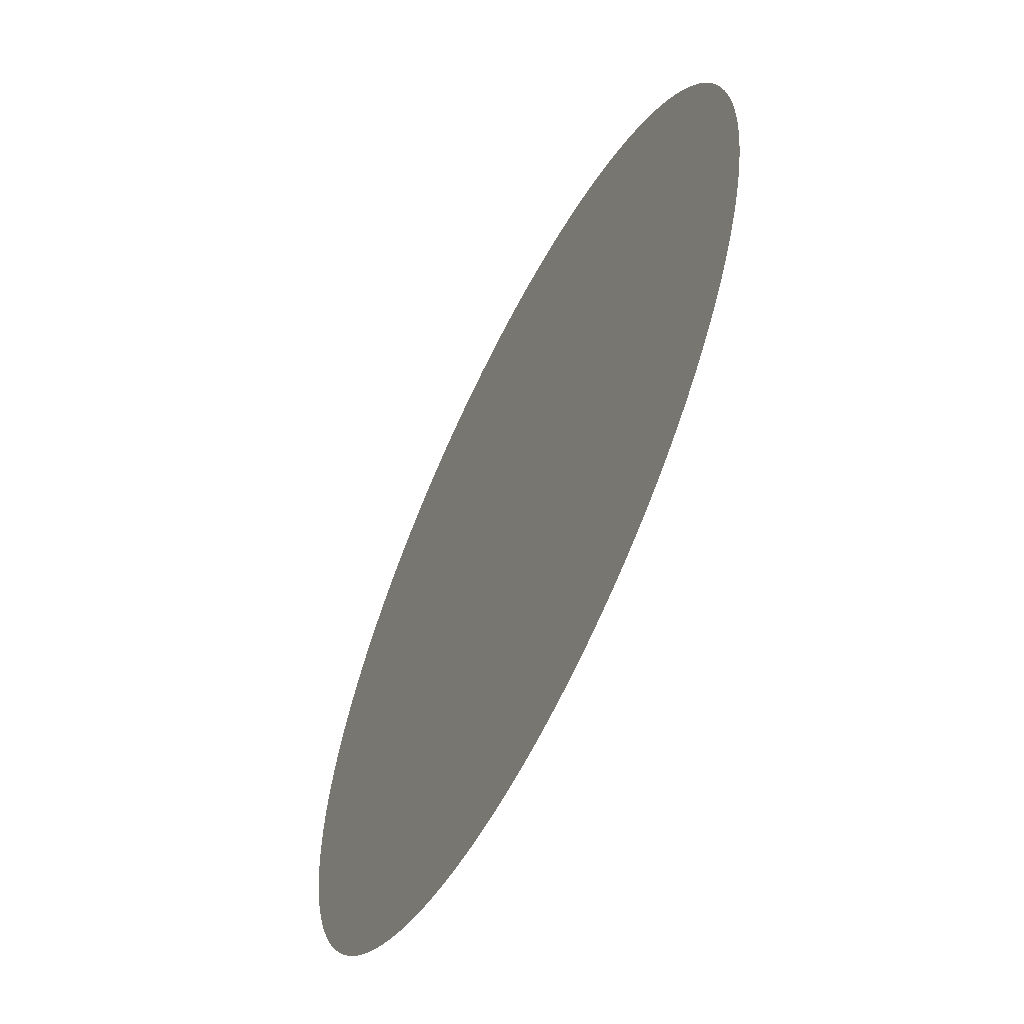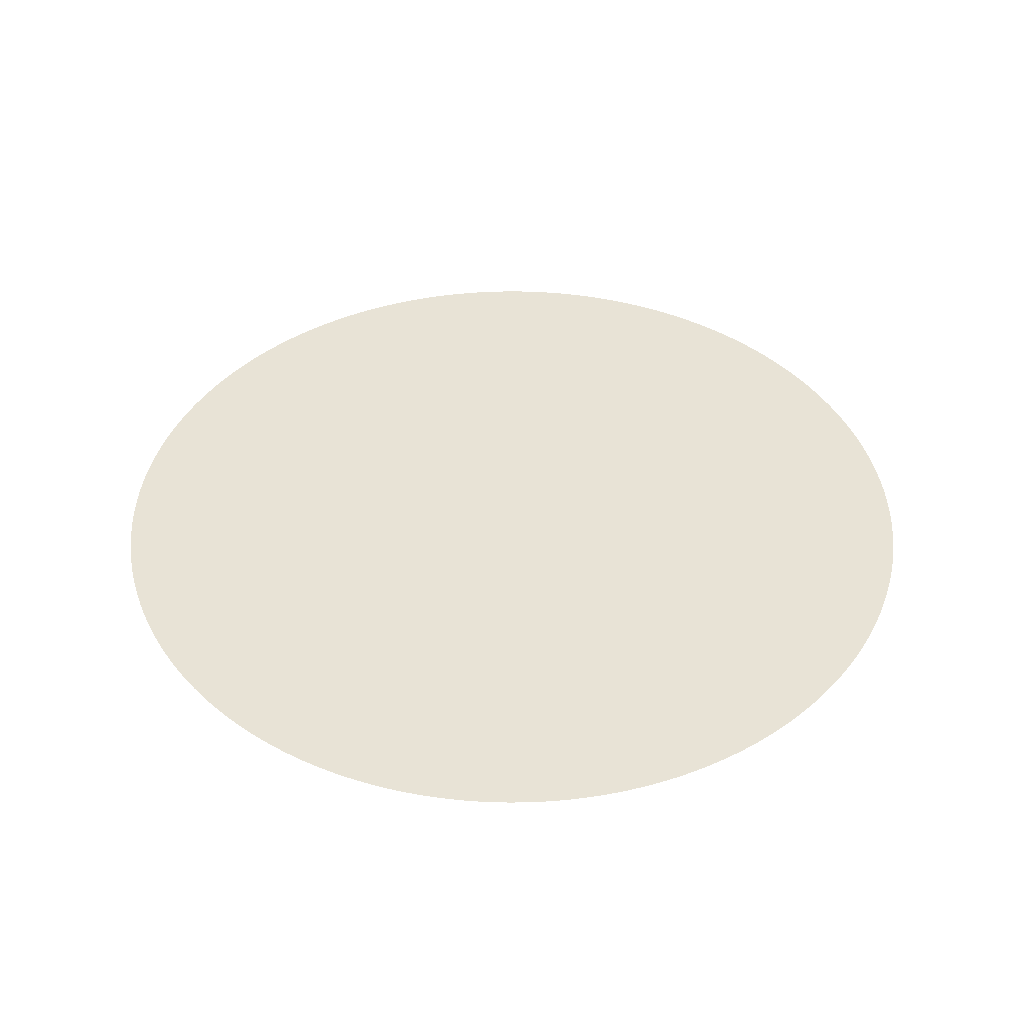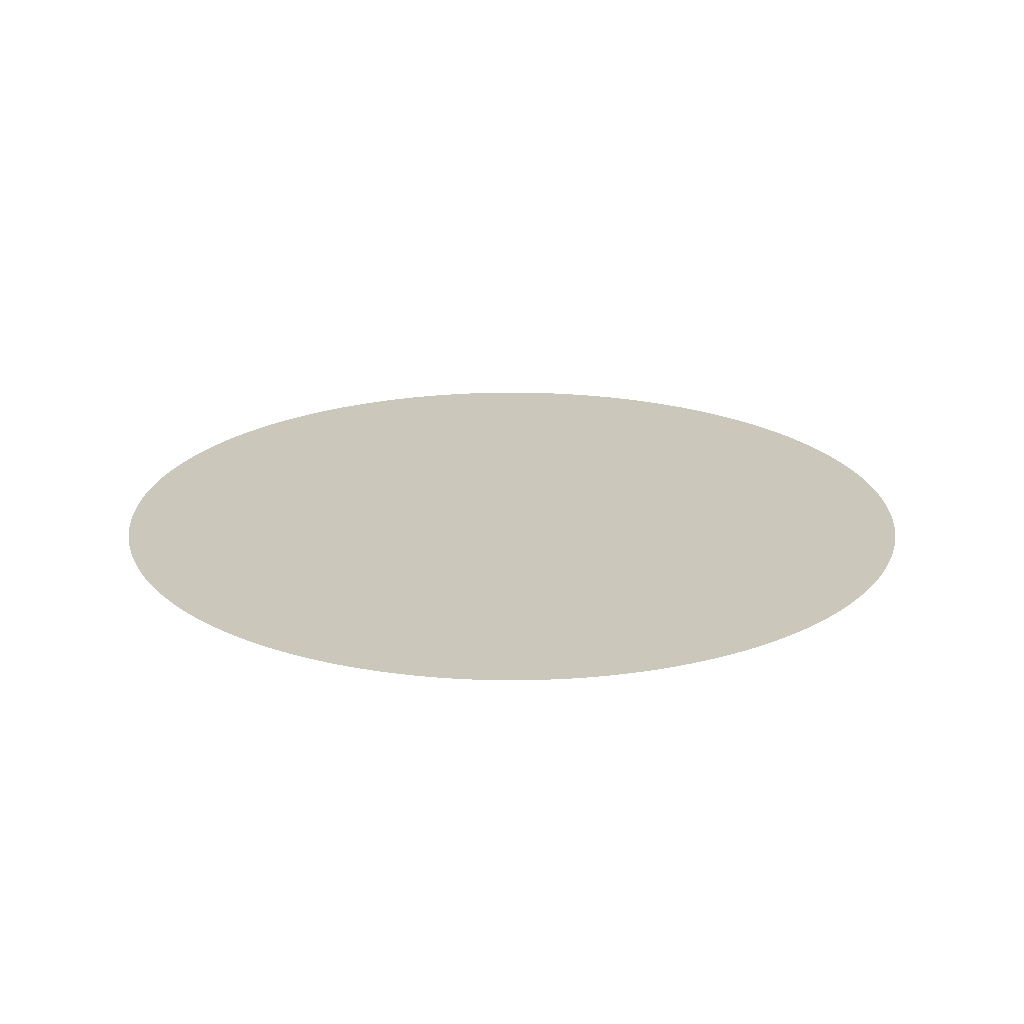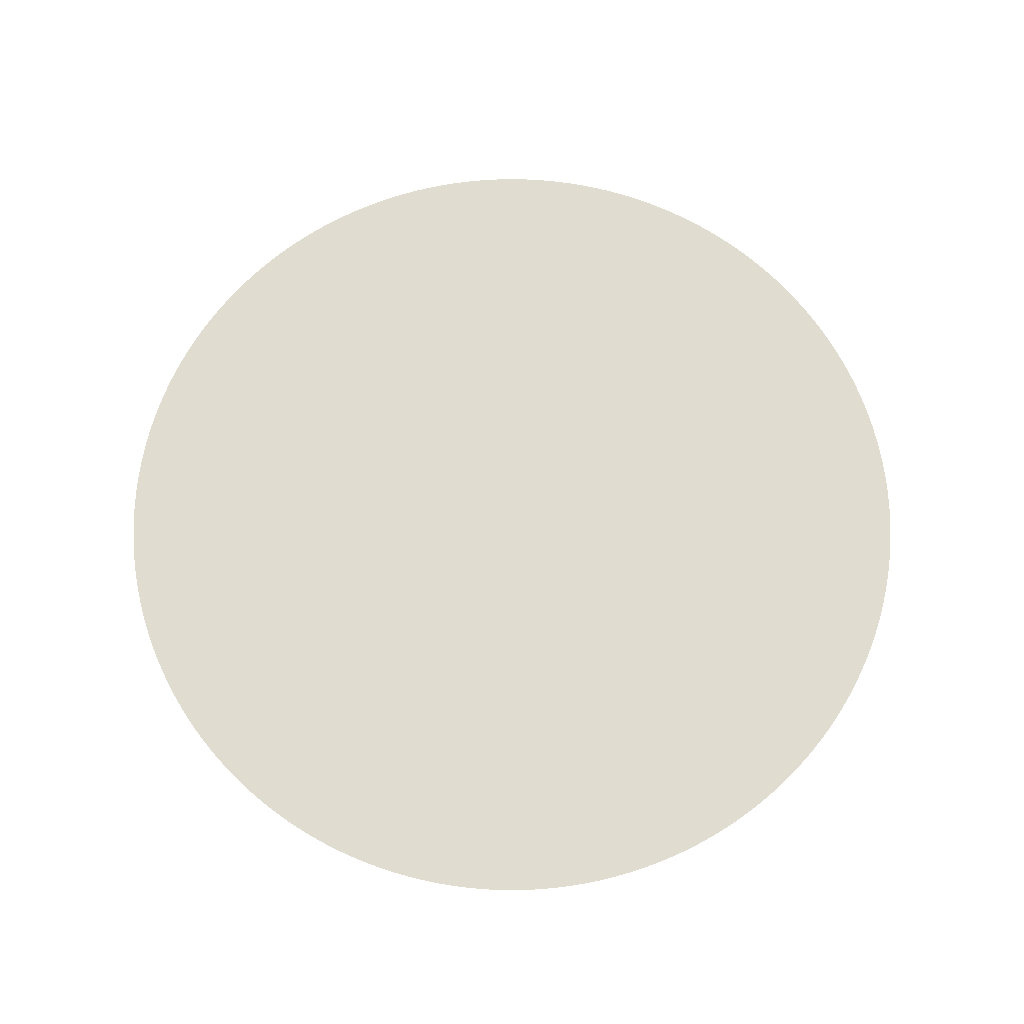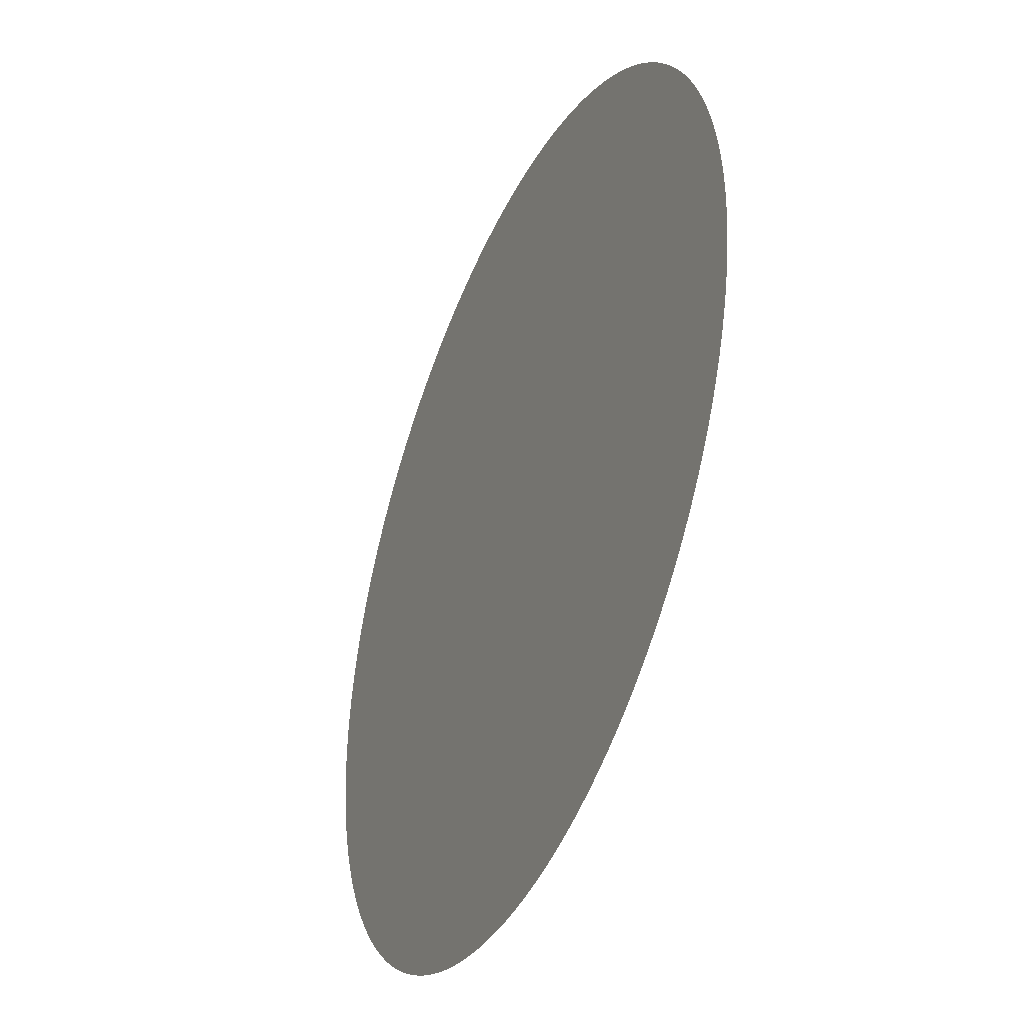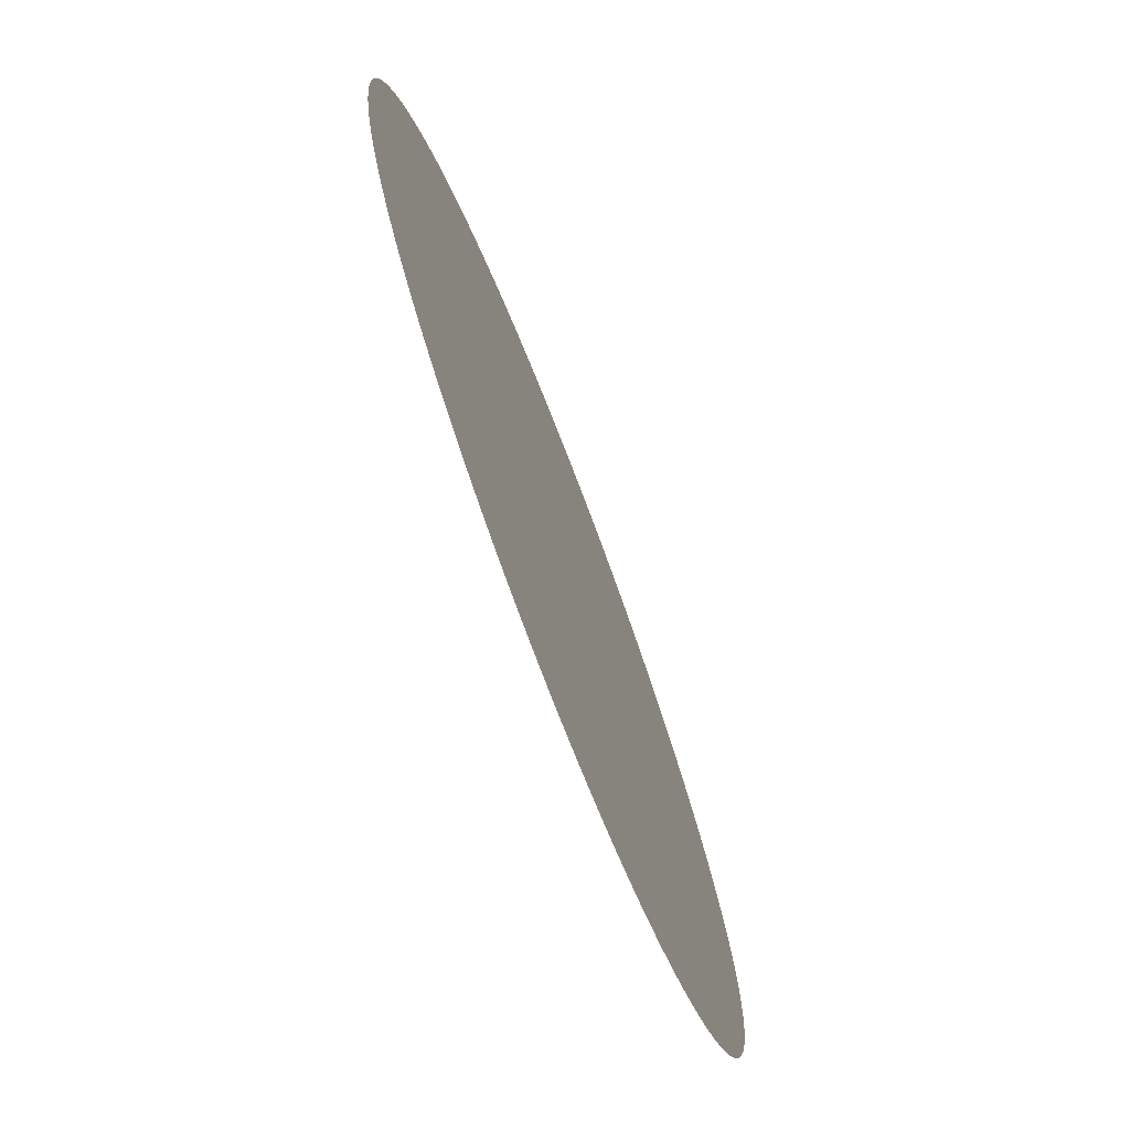
<metadata>
{"format":"obj","ext":"obj","renderer":"f3d","projection":"perspective","resolution":1024,"background":"white","views":[{"elev":-60.6,"azim":63.7,"up":"+Y"},{"elev":41.6,"azim":40.4,"up":"+Z"},{"elev":21.7,"azim":-44.7,"up":"+Z"},{"elev":69.6,"azim":-4.7,"up":"+Z"},{"elev":-40.5,"azim":-113.6,"up":"+Y"},{"elev":-74.6,"azim":111.1,"up":"+Y"}]}
</metadata>
<code>
v 492.9 -83.75 0
v 322.6 -382 0
v 382 -322.6 0
v 444.2 -229.5 0
v -83.75 492.9 0
v -111.3 487.5 0
v -138.4 480.5 0
v -97.55 490.4 0
v -165.1 471.9 0
v 496.9 -55.98 0
v 495.1 -69.9 0
v -55.98 496.9 0
v -69.9 495.1 0
v -42.03 498.2 0
v -382 -322.6 0
v -372.8 -333.2 0
v -363.3 -343.5 0
v -353.6 -353.6 0
v -311.7 -390.9 0
v -343.5 -363.3 0
v -333.2 -372.8 0
v 499.8 -14.02 0
v 498.2 -42.03 0
v -322.6 -382 0
v 499.2 -28.04 0
v -399.5 -300.7 0
v -390.9 -311.7 0
v 0 500 0
v -14.02 499.8 0
v -28.04 499.2 0
v -289.3 -407.8 0
v -300.7 -399.5 0
v 499.2 28.04 0
v 500 0 0
v 499.8 14.02 0
v 28.04 499.2 0
v 14.02 499.8 0
v 498.2 42.03 0
v -266 -423.4 0
v -277.8 -415.7 0
v 69.9 495.1 0
v 55.98 496.9 0
v 42.03 498.2 0
v -437.6 -241.9 0
v -430.7 -254 0
v -423.4 -266 0
v -415.7 -277.8 0
v 492.9 83.75 0
v 496.9 55.98 0
v -407.8 -289.3 0
v 495.1 69.9 0
v 83.75 492.9 0
v -229.5 -444.2 0
v -254 -430.7 0
v -241.9 -437.6 0
v -216.9 -450.5 0
v -450.5 -216.9 0
v -444.2 -229.5 0
v 111.3 487.5 0
v 490.4 97.55 0
v 487.5 111.3 0
v 97.55 490.4 0
v 138.4 480.5 0
v 124.9 484.2 0
v -191.3 -461.9 0
v -204.2 -456.4 0
v 480.5 138.4 0
v 484.2 124.9 0
v -461.9 -191.3 0
v -456.4 -204.2 0
v 165.1 471.9 0
v 151.8 476.4 0
v 471.9 165.1 0
v 476.4 151.8 0
v -165.1 -471.9 0
v -178.3 -467.1 0
v -471.9 -165.1 0
v -467.1 -178.3 0
v -151.8 -476.4 0
v 461.9 191.3 0
v 467.1 178.3 0
v 178.3 467.1 0
v -138.4 -480.5 0
v -480.5 -138.4 0
v -476.4 -151.8 0
v 450.5 216.9 0
v 456.4 204.2 0
v 216.9 450.5 0
v 204.2 456.4 0
v 191.3 461.9 0
v -487.5 -111.3 0
v -484.2 -124.9 0
v 437.6 241.9 0
v 444.2 229.5 0
v 241.9 437.6 0
v 229.5 444.2 0
v 266 423.4 0
v 254 430.7 0
v 415.7 277.8 0
v 430.7 254 0
v 423.4 266 0
v 289.3 407.8 0
v 277.8 415.7 0
v 407.8 289.3 0
v 390.9 311.7 0
v 399.5 300.7 0
v 311.7 390.9 0
v 300.7 399.5 0
v -55.98 -496.9 0
v -97.55 -490.4 0
v -83.75 -492.9 0
v -69.9 -495.1 0
v 333.2 372.8 0
v 322.6 382 0
v 372.8 333.2 0
v 382 322.6 0
v -498.2 -42.03 0
v -496.9 -55.98 0
v -495.1 -69.9 0
v -492.9 -83.75 0
v -490.4 -97.55 0
v 353.6 353.6 0
v 363.3 343.5 0
v 343.5 363.3 0
v -28.04 -499.2 0
v -124.9 -484.2 0
v -111.3 -487.5 0
v -42.03 -498.2 0
v -0 -500 0
v -14.02 -499.8 0
v -500 0 0
v -499.8 -14.02 0
v -499.2 -28.04 0
v 28.04 -499.2 0
v 14.02 -499.8 0
v -499.2 28.04 0
v -499.8 14.02 0
v 55.98 -496.9 0
v -498.2 42.03 0
v 42.03 -498.2 0
v 83.75 -492.9 0
v -496.9 55.98 0
v 69.9 -495.1 0
v -492.9 83.75 0
v -495.1 69.9 0
v 97.55 -490.4 0
v 124.9 -484.2 0
v 111.3 -487.5 0
v -484.2 124.9 0
v -487.5 111.3 0
v -490.4 97.55 0
v 151.8 -476.4 0
v 138.4 -480.5 0
v -471.9 165.1 0
v -476.4 151.8 0
v -480.5 138.4 0
v 191.3 -461.9 0
v 165.1 -471.9 0
v 178.3 -467.1 0
v -461.9 191.3 0
v -467.1 178.3 0
v 216.9 -450.5 0
v 204.2 -456.4 0
v -456.4 204.2 0
v 241.9 -437.6 0
v 229.5 -444.2 0
v -437.6 241.9 0
v -444.2 229.5 0
v -450.5 216.9 0
v 266 -423.4 0
v 254 -430.7 0
v -415.7 277.8 0
v -423.4 266 0
v -430.7 254 0
v 289.3 -407.8 0
v 277.8 -415.7 0
v -407.8 289.3 0
v 300.7 -399.5 0
v -390.9 311.7 0
v -399.5 300.7 0
v 311.7 -390.9 0
v -372.8 333.2 0
v -382 322.6 0
v 343.5 -363.3 0
v 333.2 -372.8 0
v 363.3 -343.5 0
v 353.6 -353.6 0
v -343.5 363.3 0
v -353.6 353.6 0
v -363.3 343.5 0
v -333.2 372.8 0
v 372.8 -333.2 0
v -311.7 390.9 0
v -322.6 382 0
v -289.3 407.8 0
v -300.7 399.5 0
v 415.7 -277.8 0
v 399.5 -300.7 0
v 407.8 -289.3 0
v -266 423.4 0
v -277.8 415.7 0
v 430.7 -254 0
v 423.4 -266 0
v 390.9 -311.7 0
v -254 430.7 0
v 437.6 -241.9 0
v -229.5 444.2 0
v -241.9 437.6 0
v 456.4 -204.2 0
v 450.5 -216.9 0
v 461.9 -191.3 0
v -191.3 461.9 0
v -204.2 456.4 0
v -216.9 450.5 0
v -178.3 467.1 0
v 480.5 -138.4 0
v 467.1 -178.3 0
v 471.9 -165.1 0
v 476.4 -151.8 0
v -151.8 476.4 0
v 487.5 -111.3 0
v 484.2 -124.9 0
v -124.9 484.2 0
v 490.4 -97.55 0
f 1 2 3
f 1 3 4
f 5 6 7
f 5 8 6
f 5 7 9
f 10 1 11
f 12 13 5
f 14 12 5
f 15 16 17
f 15 17 18
f 19 20 21
f 22 10 23
f 19 21 24
f 22 23 25
f 22 1 10
f 26 27 15
f 26 15 18
f 28 14 5
f 28 29 30
f 31 19 32
f 28 30 14
f 33 34 35
f 36 37 28
f 38 22 34
f 39 18 20
f 38 34 33
f 39 20 19
f 39 26 18
f 39 31 40
f 39 19 31
f 41 42 43
f 41 43 36
f 44 45 46
f 44 46 47
f 48 38 49
f 44 47 50
f 48 49 51
f 44 50 26
f 44 26 39
f 48 1 22
f 48 22 38
f 52 9 1
f 52 5 9
f 53 54 55
f 52 36 28
f 52 28 5
f 52 41 36
f 56 39 54
f 56 54 53
f 57 58 44
f 59 48 60
f 59 60 61
f 59 52 1
f 59 62 52
f 59 1 48
f 63 64 59
f 65 56 66
f 67 61 68
f 65 39 56
f 69 70 57
f 69 57 44
f 71 72 63
f 73 67 74
f 73 59 61
f 75 65 76
f 73 61 67
f 77 78 69
f 79 65 75
f 80 59 73
f 80 71 63
f 80 73 81
f 80 82 71
f 80 63 59
f 83 65 79
f 84 85 77
f 84 77 69
f 86 80 87
f 88 82 80
f 88 80 86
f 88 89 90
f 88 90 82
f 91 92 84
f 93 86 94
f 91 84 69
f 95 96 88
f 97 88 86
f 97 86 93
f 97 95 88
f 97 98 95
f 99 93 100
f 99 100 101
f 102 103 97
f 104 97 93
f 104 93 99
f 104 102 97
f 105 104 106
f 107 108 102
f 109 110 111
f 109 111 112
f 113 114 107
f 113 102 104
f 113 107 102
f 113 104 105
f 115 105 116
f 117 118 119
f 117 119 120
f 117 120 121
f 117 121 91
f 122 115 123
f 122 124 113
f 122 105 115
f 122 113 105
f 117 91 69
f 125 110 109
f 125 83 126
f 125 126 127
f 125 127 110
f 125 109 128
f 125 65 83
f 129 125 130
f 131 132 133
f 134 125 129
f 134 129 135
f 136 137 131
f 136 133 117
f 136 117 69
f 136 131 133
f 138 139 136
f 138 65 125
f 138 125 134
f 138 136 69
f 138 44 39
f 138 134 140
f 138 69 44
f 138 39 65
f 141 142 139
f 141 139 138
f 141 138 143
f 144 145 142
f 146 144 142
f 146 142 141
f 147 146 148
f 149 150 151
f 149 151 144
f 149 144 146
f 152 147 153
f 154 155 156
f 154 156 149
f 157 146 147
f 157 152 158
f 157 158 159
f 157 147 152
f 160 154 149
f 160 161 154
f 162 149 146
f 162 157 163
f 162 160 149
f 162 146 157
f 162 164 160
f 165 162 166
f 167 168 169
f 167 169 164
f 170 162 165
f 170 165 171
f 172 173 174
f 175 162 170
f 175 170 176
f 177 172 174
f 177 174 167
f 178 162 175
f 179 180 177
f 2 164 162
f 2 162 178
f 2 177 167
f 2 178 181
f 2 167 164
f 182 179 177
f 182 183 179
f 184 2 185
f 186 2 184
f 186 184 187
f 188 189 190
f 191 188 190
f 191 190 182
f 3 2 186
f 3 186 192
f 193 194 191
f 195 193 191
f 195 182 177
f 195 191 182
f 195 196 193
f 197 198 199
f 200 201 195
f 202 197 203
f 202 198 197
f 202 3 204
f 202 204 198
f 205 200 195
f 4 202 206
f 4 3 202
f 207 208 205
f 207 205 195
f 209 4 210
f 211 4 209
f 212 213 214
f 9 212 214
f 9 215 212
f 9 214 207
f 9 207 195
f 216 4 211
f 216 211 217
f 216 217 218
f 216 218 219
f 7 220 9
f 221 216 222
f 6 223 7
f 1 9 195
f 1 4 216
f 1 221 224
f 1 177 2
f 1 216 221
f 1 195 177

</code>
